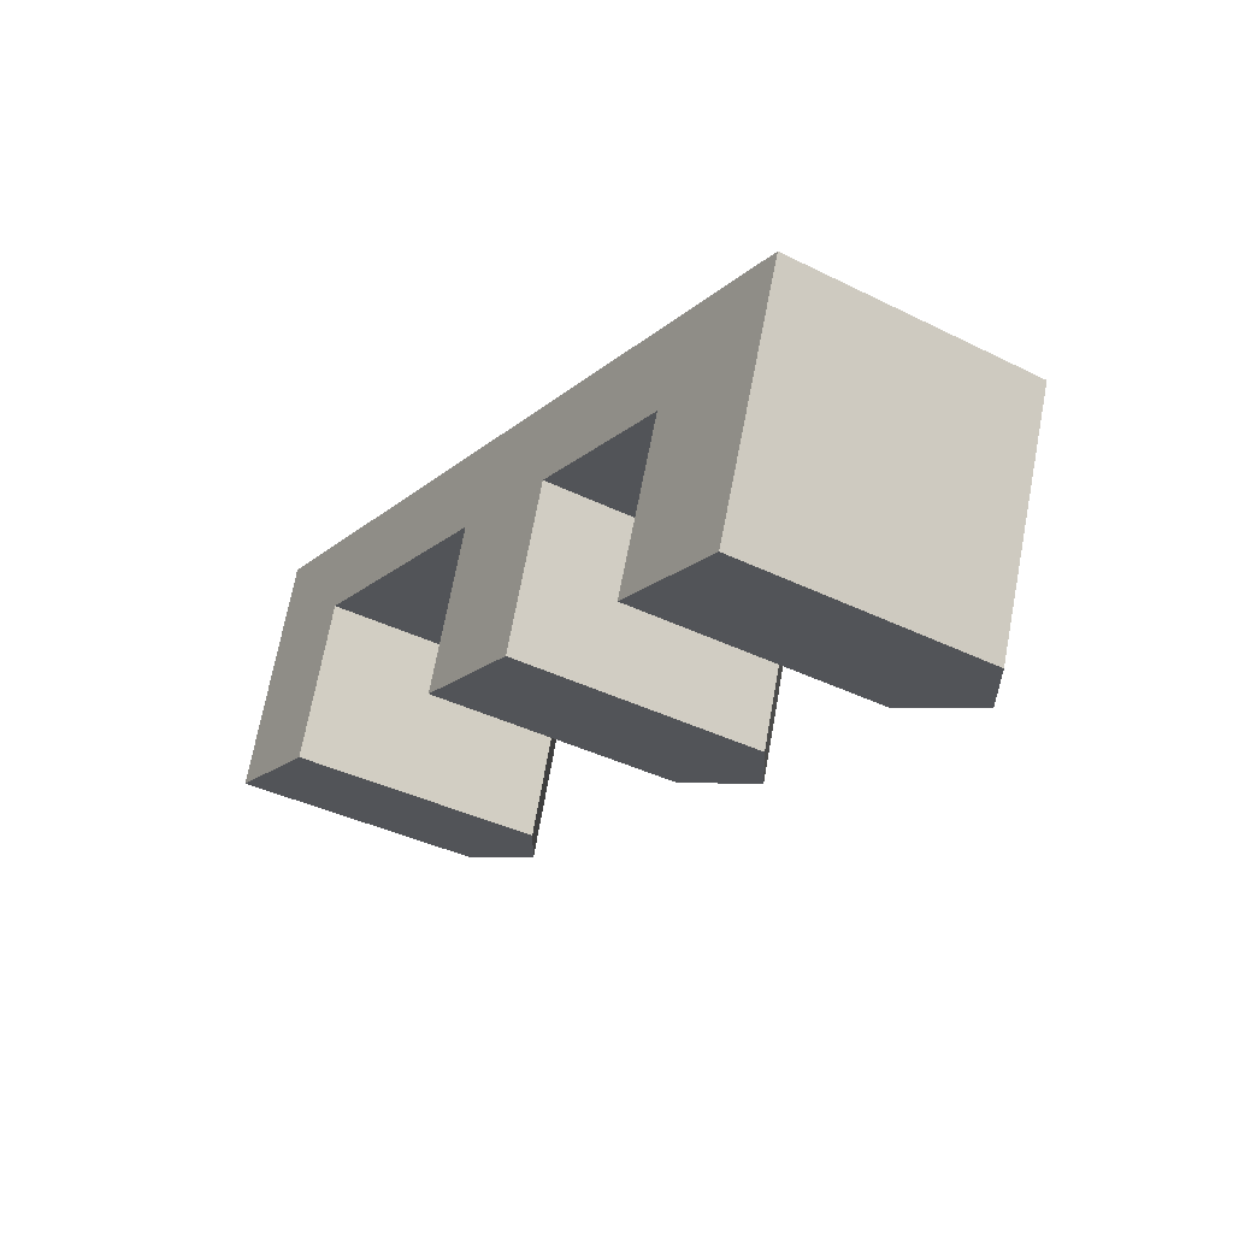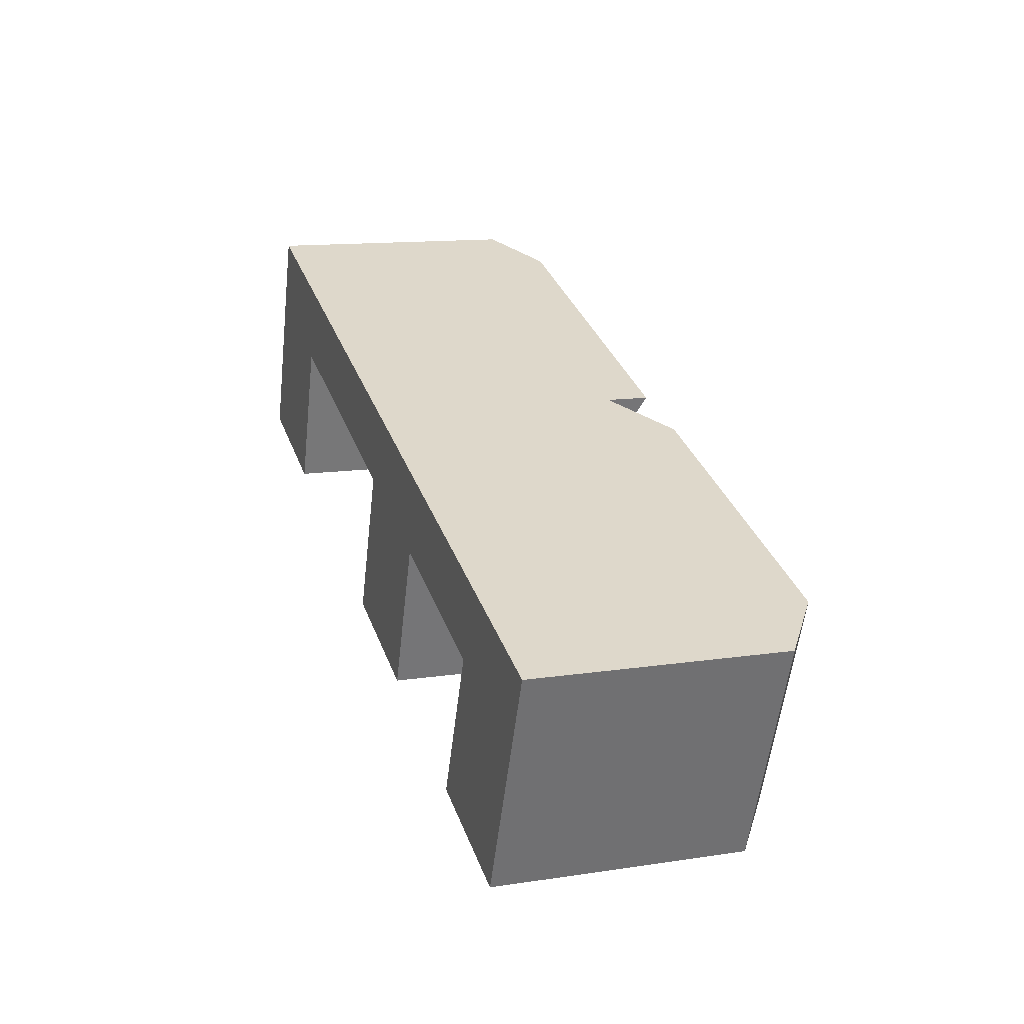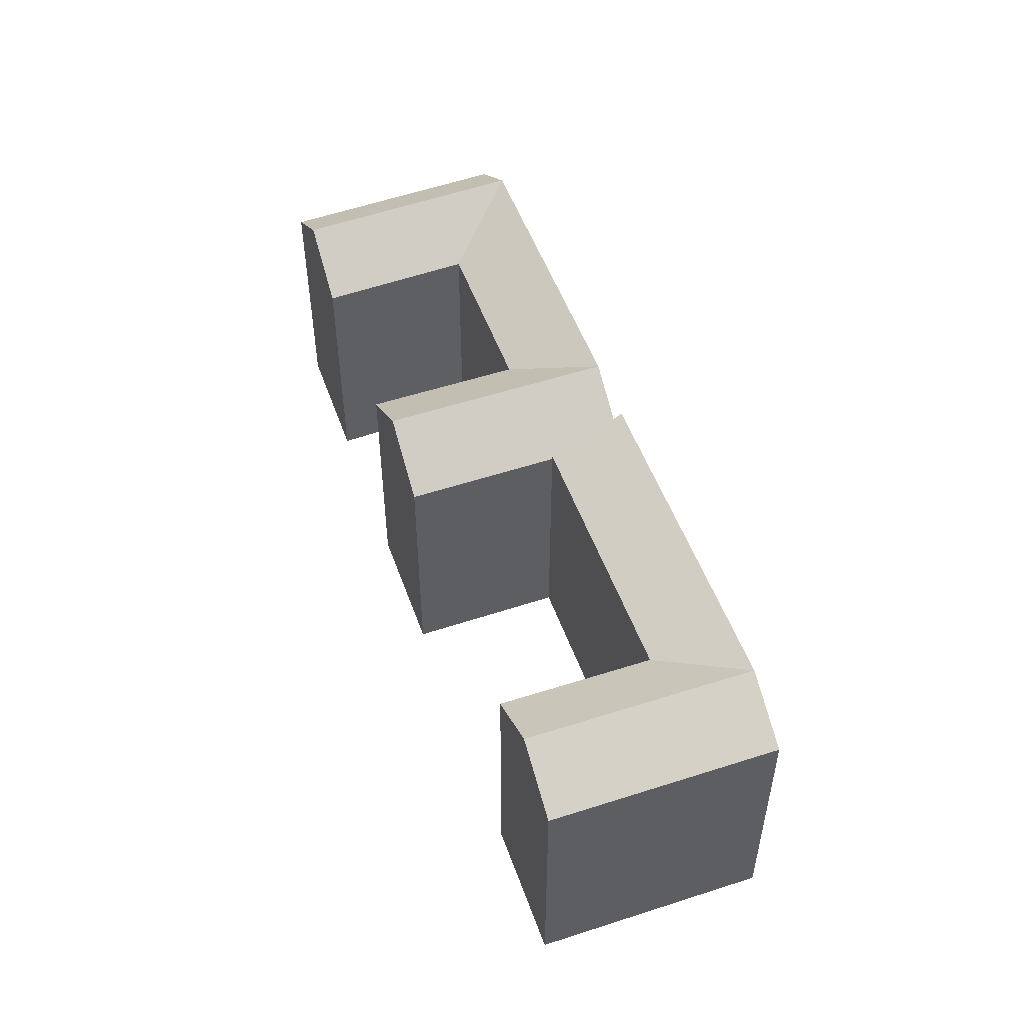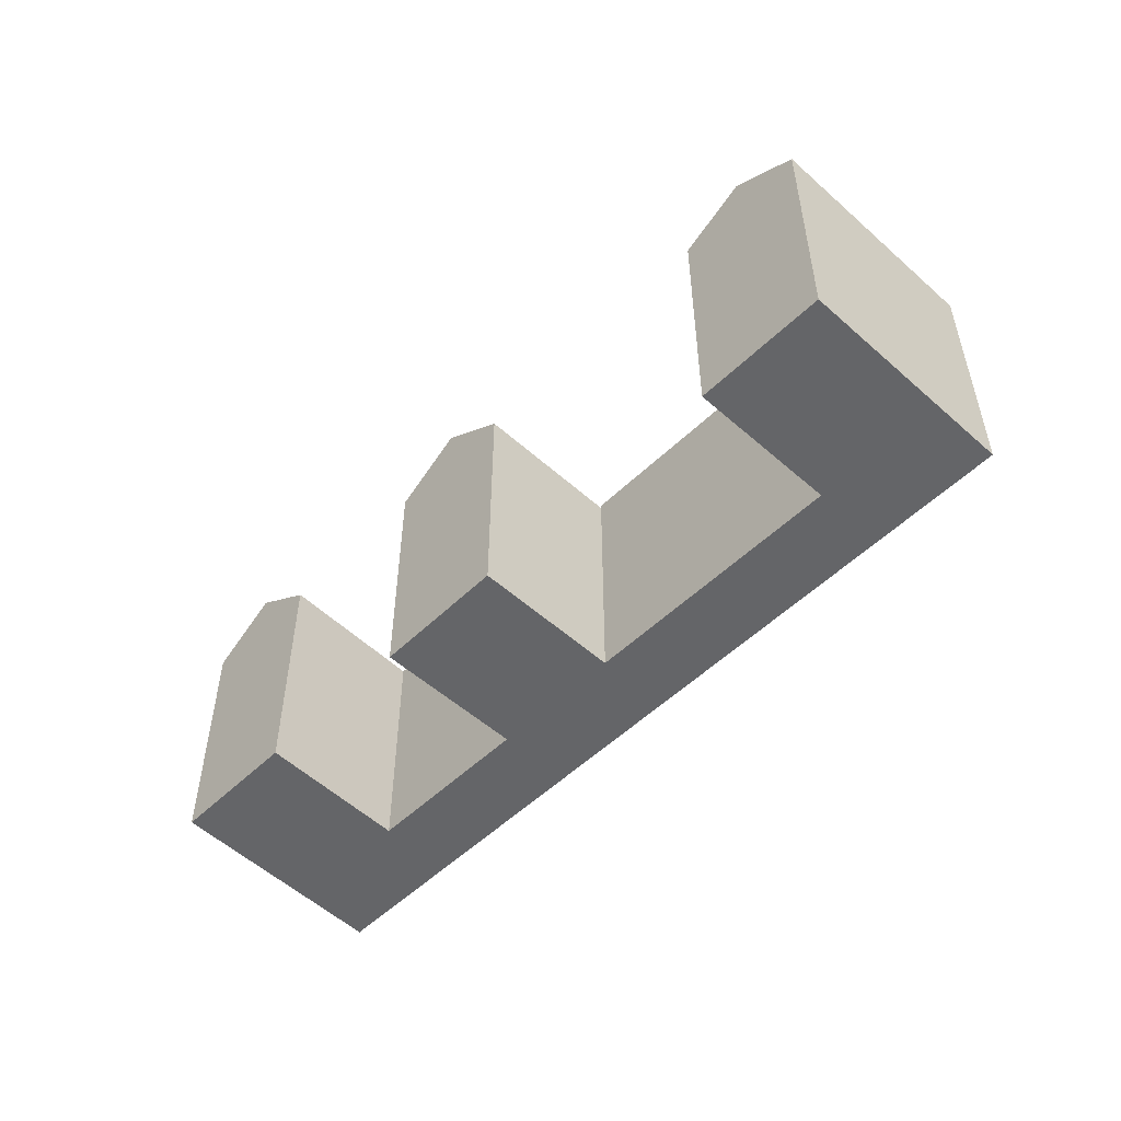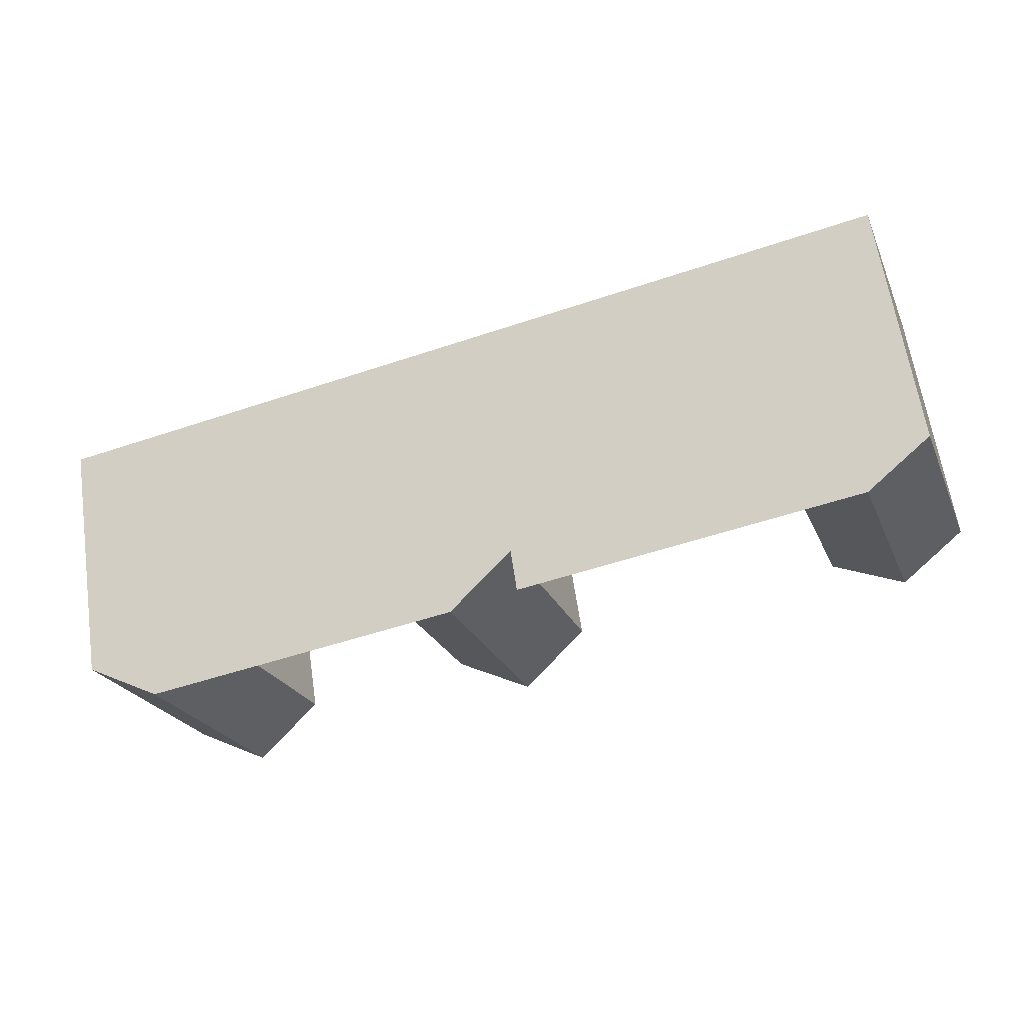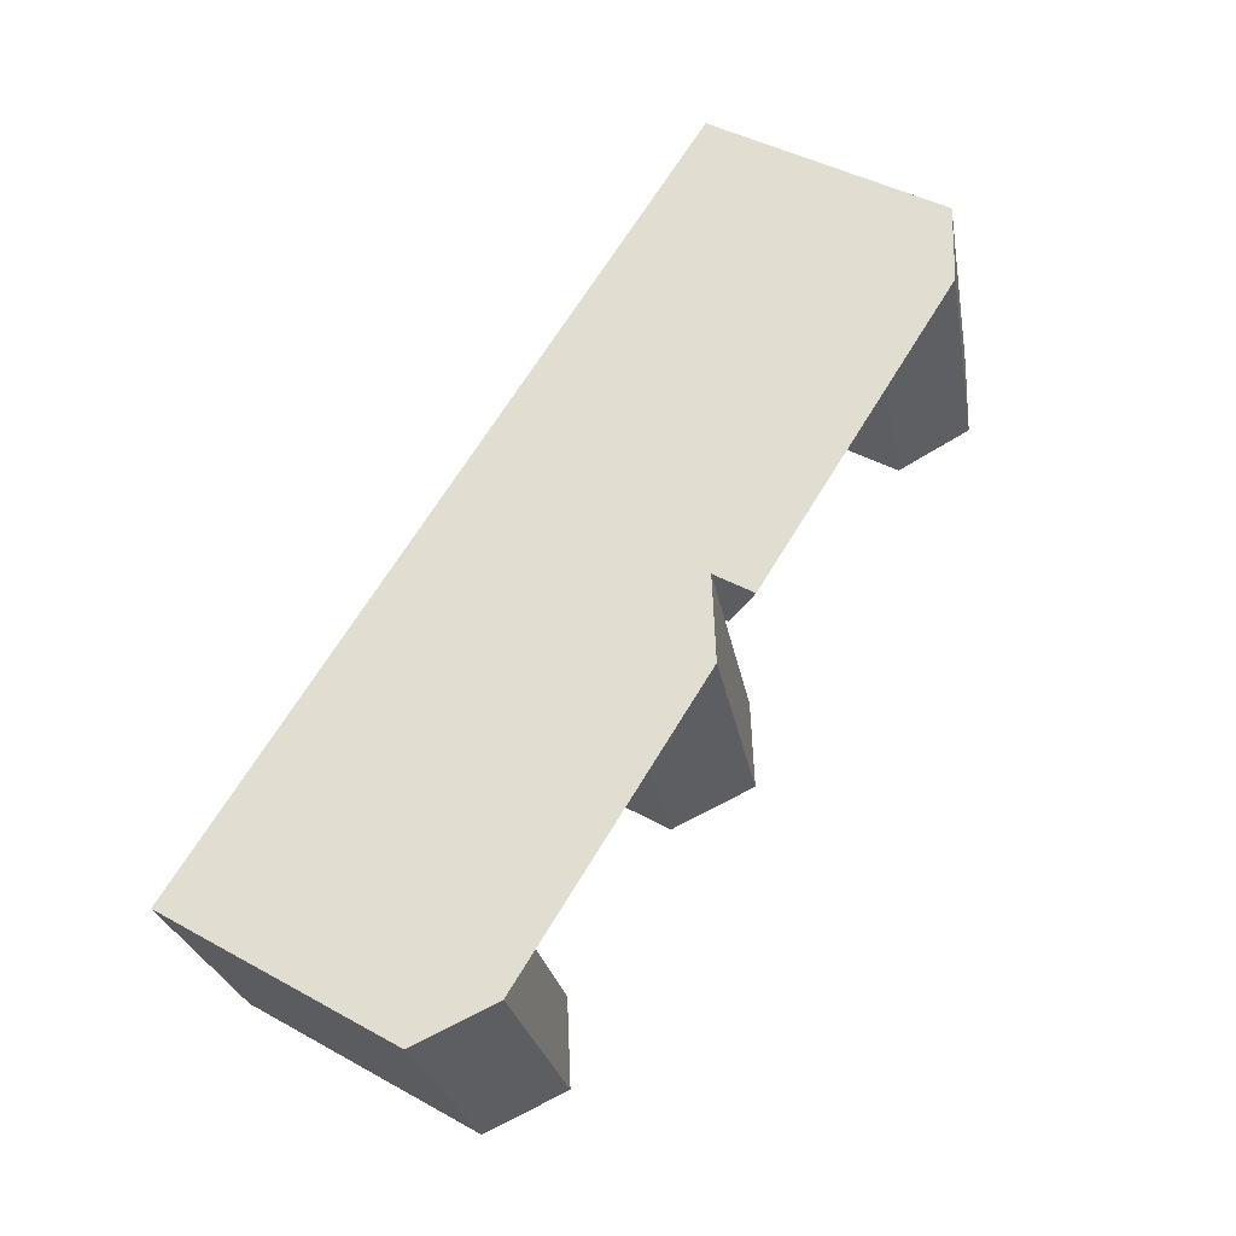
<metadata>
{"format":"obj","ext":"obj","renderer":"f3d","projection":"perspective","resolution":1024,"background":"white","views":[{"elev":-38.2,"azim":57.9,"up":"+Z"},{"elev":13.1,"azim":70.9,"up":"+Z"},{"elev":50.9,"azim":-90.4,"up":"+Y"},{"elev":-51.6,"azim":-114.8,"up":"+Y"},{"elev":62.7,"azim":171.6,"up":"+Z"},{"elev":43.9,"azim":122.9,"up":"+Z"}]}
</metadata>
<code>
v  60.59 20.26 -7.4
v  56 1.174e-15 -19.18
v  60.59 4.531e-16 -7.399
v  56 20.26 -19.18
v  66.58 1.396e-15 -22.81
v  66.58 20.26 -22.81
v  61.29 24.02 -20.99
v  71.17 20.26 -11.03
v  71.17 6.751e-16 -11.02
v  35.98 20.26 1.029
v  31.76 6.66e-16 -10.88
v  35.98 -6.305e-17 1.03
v  31.76 20.26 -10.88
v  42.51 8.915e-16 -14.56
v  42.51 20.26 -14.56
v  37.13 24.02 -12.72
v  46.73 20.26 -2.654
v  46.73 1.625e-16 -2.653
v  4.086 20.59 11.95
v  0 0 0
v  4.085 -7.32e-16 11.95
v  0.0004397 20.59 -0.0006517
v  10.44 2.19e-16 -3.576
v  10.44 20.59 -3.577
v  5.221 23.73 -1.789
v  14.53 20.59 8.377
v  14.53 -5.13e-16 8.378
v  73.52 20.26 -5.008
v  73.52 3.066e-16 -5.008
v  62.92 8.653e-17 -1.413
v  62.92 24.02 -1.414
v  68.22 24.02 -3.211
v  57.56 24.02 0.4045
v  57.56 -2.481e-17 0.4052
v  54.99 20.26 -5.483
v  54.99 3.357e-16 -5.482
v  48.86 24.02 3.354
v  48.86 -2.054e-16 3.355
v  38.1 -4.29e-16 7.006
v  38.1 20.26 7.006
v  43.48 24.02 5.18
v  16.56 23.73 14.31
v  16.55 -8.765e-16 14.32
v  38.1 23.73 7.006
v  35.98 20.59 1.029
v  6.104 -1.094e-15 17.86
v  6.104 20.59 17.86
v  11.33 23.73 16.09
v  65.88 24.02 -9.213
v  41.36 24.02 -0.8125
v  9.306 23.73 10.17
g defaultobject
f 1 2 3
f 2 1 4
f 4 5 2
f 5 4 6
f 6 4 7
f 5 8 9
f 8 5 6
f 10 11 12
f 11 10 13
f 13 14 11
f 14 13 15
f 15 13 16
f 14 17 18
f 17 14 15
f 19 20 21
f 20 19 22
f 22 23 20
f 23 22 24
f 24 22 25
f 23 26 27
f 26 23 24
f 9 28 29
f 28 9 8
f 28 30 29
f 30 28 31
f 31 28 32
f 30 33 34
f 33 30 31
f 35 3 36
f 3 35 1
f 34 37 38
f 37 34 33
f 17 36 18
f 36 17 35
f 37 39 38
f 39 37 40
f 40 37 41
f 39 42 43
f 42 39 44
f 26 12 27
f 12 26 45
f 10 44 40
f 44 10 45
f 42 46 43
f 46 42 47
f 47 42 48
f 47 21 46
f 21 47 19
f 38 36 34
f 36 38 18
f 39 18 38
f 18 39 12
f 43 12 39
f 12 43 27
f 46 27 43
f 27 46 21
f 3 5 9
f 5 3 2
f 12 14 18
f 14 12 11
f 20 27 21
f 27 20 23
f 30 9 29
f 9 30 3
f 34 3 30
f 3 34 36
f 7 1 49
f 1 7 4
f 6 49 8
f 49 6 7
f 16 10 50
f 10 16 13
f 15 50 17
f 50 15 16
f 22 51 25
f 51 22 19
f 25 26 24
f 26 25 51
f 32 8 49
f 8 32 28
f 32 1 31
f 32 49 1
f 1 33 31
f 33 1 35
f 35 37 33
f 37 35 17
f 40 50 10
f 50 40 41
f 50 41 17
f 41 37 17
f 45 42 44
f 42 45 26
f 19 48 51
f 48 19 47
f 48 26 51
f 48 42 26

</code>
